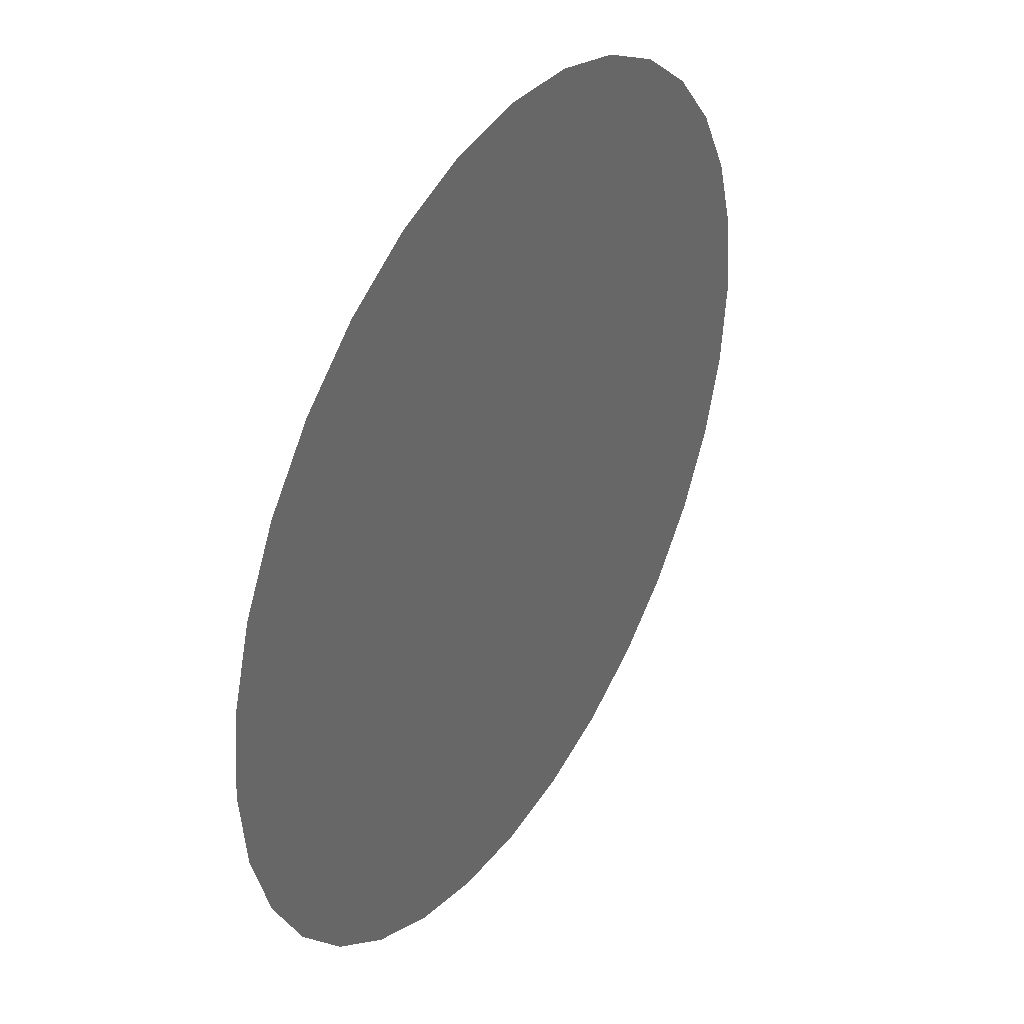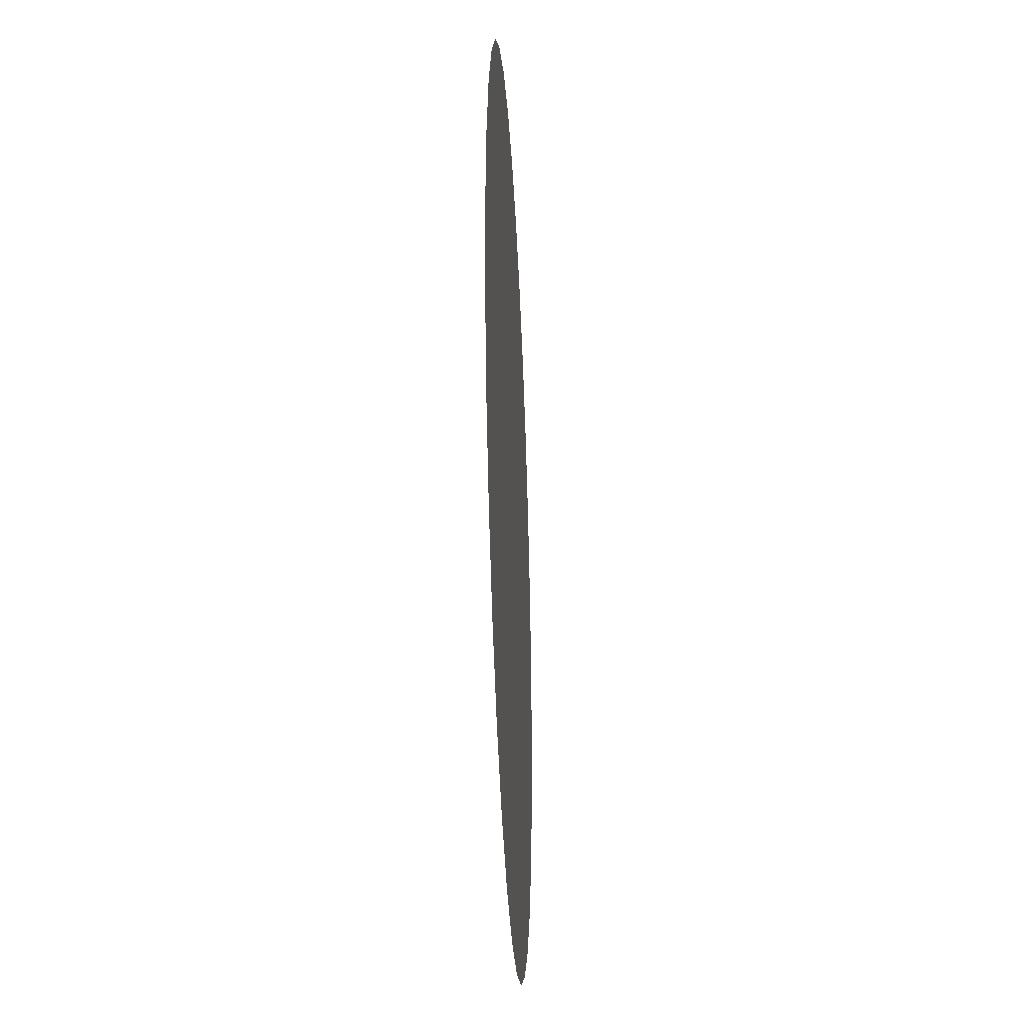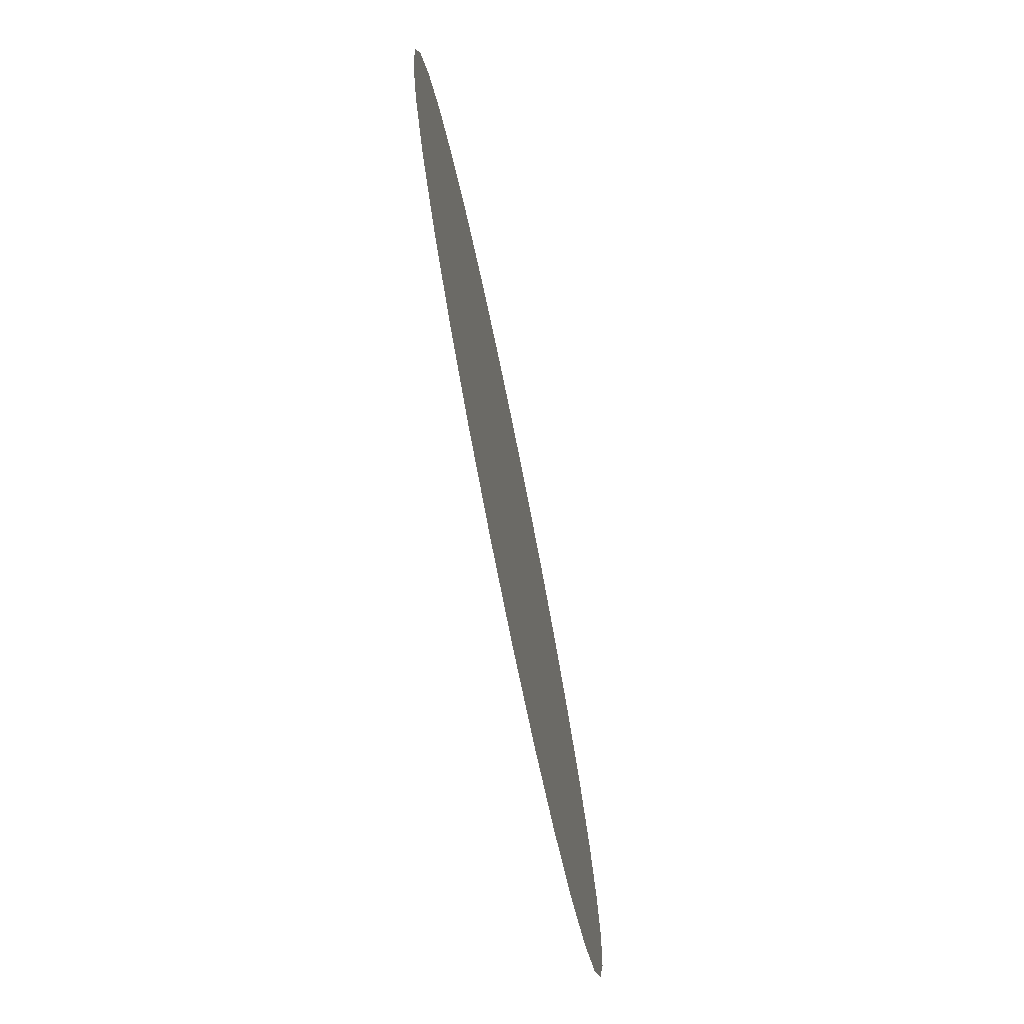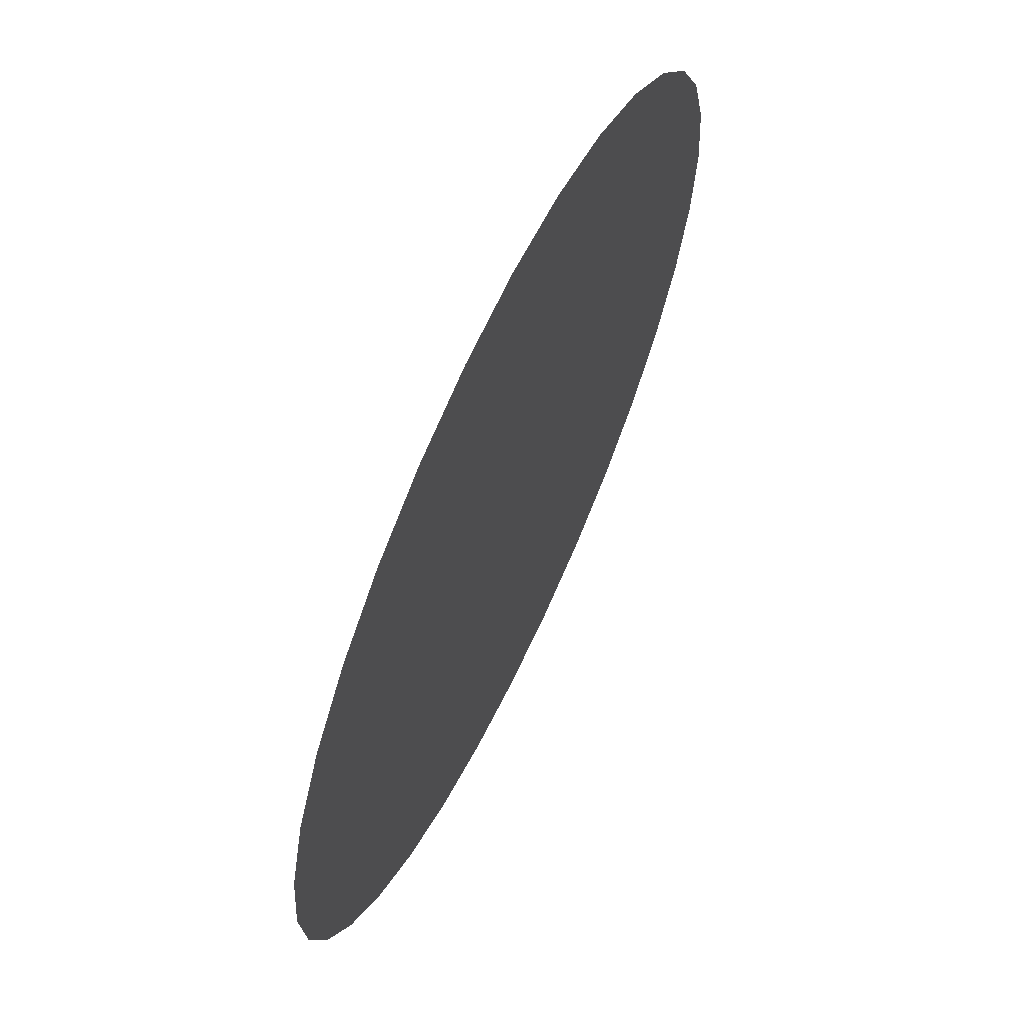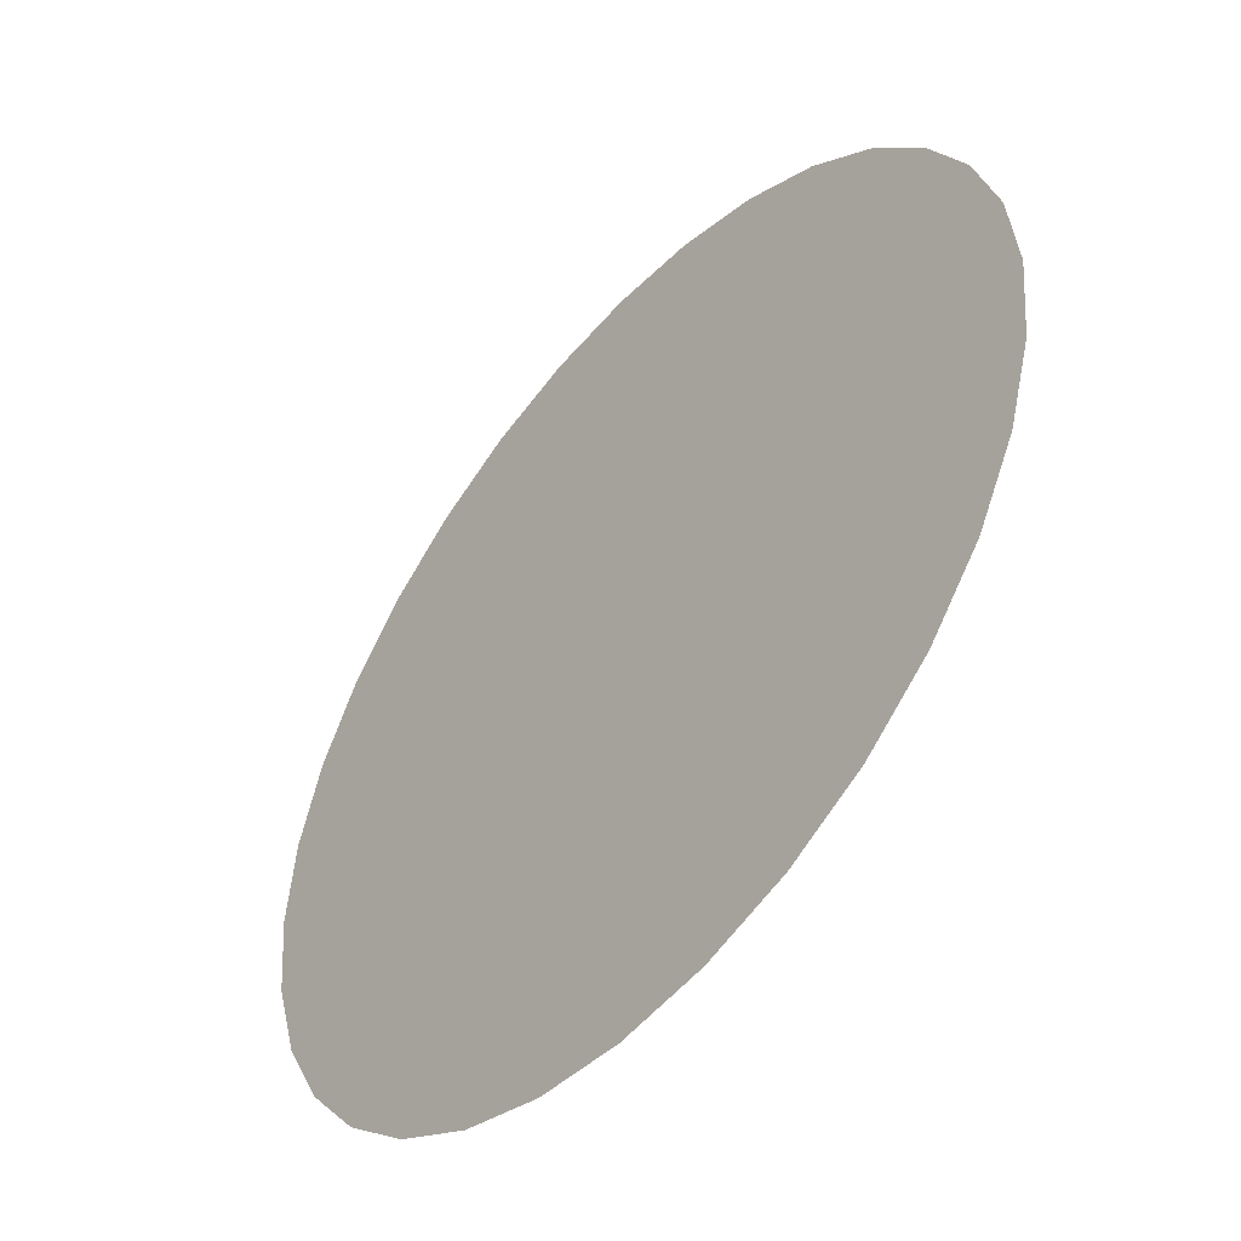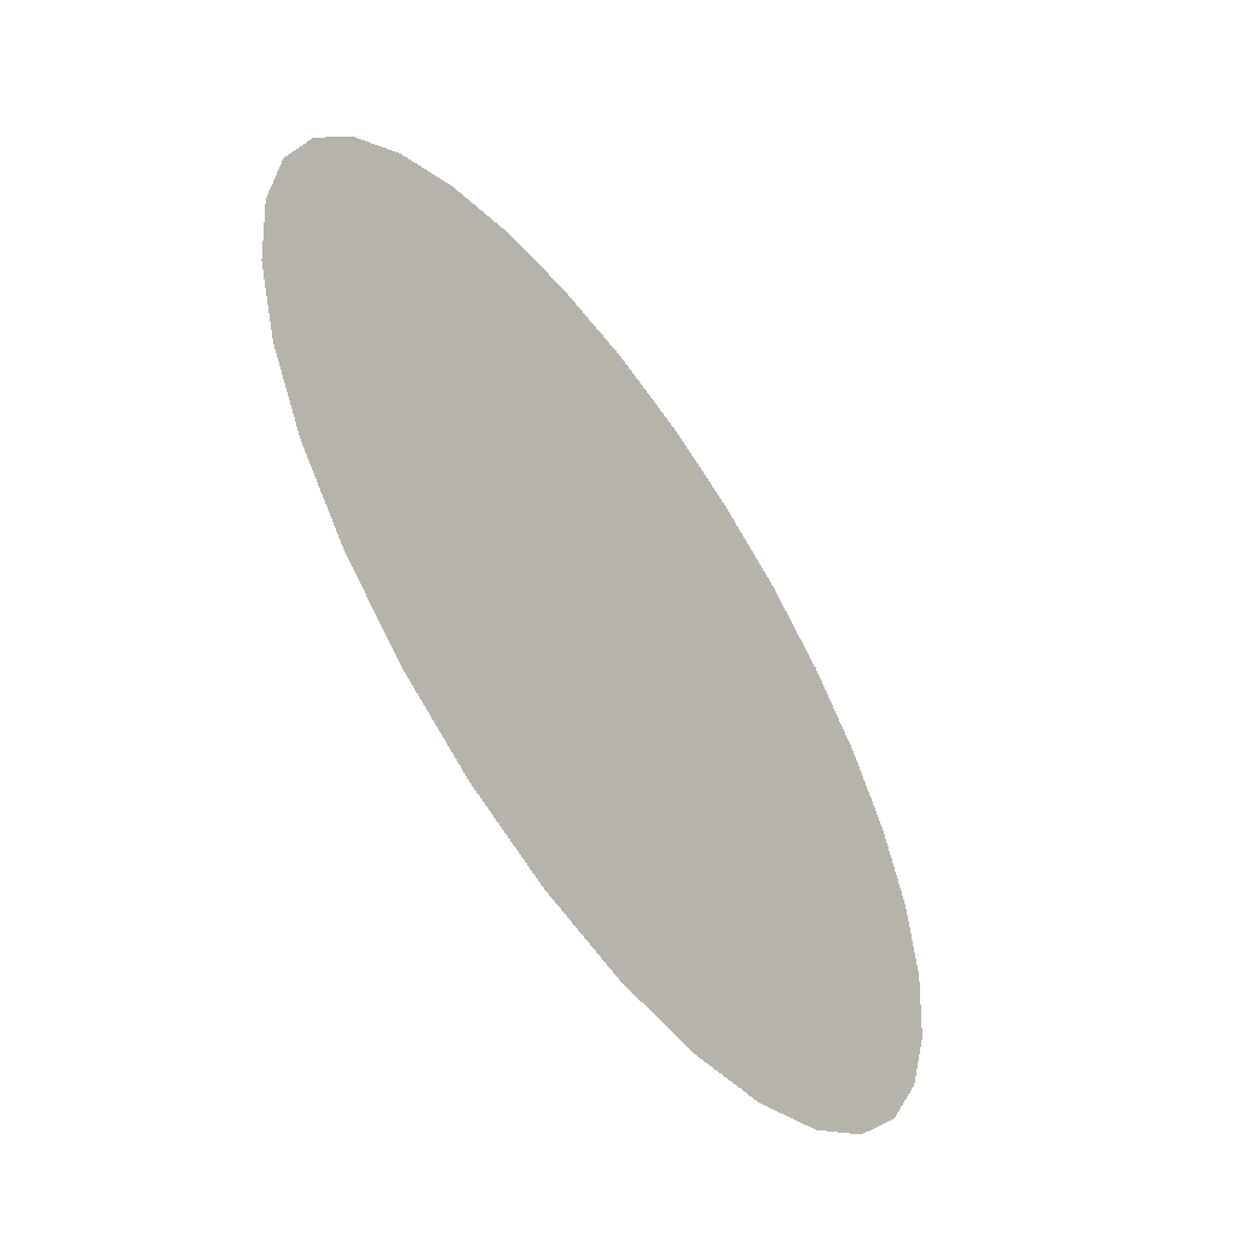
<metadata>
{"format":"obj","ext":"obj","renderer":"f3d","projection":"perspective","resolution":1024,"background":"white","views":[{"elev":39.1,"azim":121.3,"up":"+Z"},{"elev":-34.1,"azim":-87.2,"up":"+Z"},{"elev":-76.6,"azim":-78.5,"up":"+Z"},{"elev":64.8,"azim":115.4,"up":"+Z"},{"elev":-50.0,"azim":-130.5,"up":"+Z"},{"elev":-57.2,"azim":-54.8,"up":"+Z"}]}
</metadata>
<code>
o Circle
v 39.37 0 -196.1
v 0.3639 0 -200
v -38.66 0 -196.2
v -76.2 0 -184.9
v -110.8 0 -166.5
v -141.2 0 -141.7
v -166.1 0 -111.4
v -184.6 0 -76.87
v -196.1 0 -39.37
v -200 0 -0.3639
v -196.2 0 38.66
v -184.9 0 76.2
v -166.5 0 110.8
v -141.7 0 141.2
v -111.4 0 166.1
v -76.87 0 184.6
v -39.37 0 196.1
v -0.3639 0 200
v 38.66 0 196.2
v 76.2 0 184.9
v 110.8 0 166.5
v 141.2 0 141.7
v 166.1 0 111.4
v 184.6 0 76.87
v 196.1 0 39.37
v 200 0 0.3639
v 196.2 0 -38.66
v 184.9 0 -76.2
v 166.5 0 -110.8
v 141.7 0 -141.2
v 111.4 0 -166.1
v 76.87 0 -184.6
v 19.87 0 -198
v -19.15 0 -198.1
v -57.43 0 -190.6
v -93.51 0 -175.7
v -126 0 -154.1
v -153.6 0 -126.5
v -175.4 0 -94.14
v -190.4 0 -58.12
v -198 0 -19.87
v -198.1 0 19.15
v -190.6 0 57.43
v -175.7 0 93.51
v -154.1 0 126
v -126.5 0 153.6
v -94.14 0 175.4
v -58.12 0 190.4
v -19.87 0 198
v 19.15 0 198.1
v 57.43 0 190.6
v 93.51 0 175.7
v 126 0 154.1
v 153.6 0 126.5
v 175.4 0 94.14
v 190.4 0 58.12
v 198 0 19.87
v 198.1 0 -19.15
v 190.6 0 -57.43
v 175.7 0 -93.51
v 154.1 0 -126
v 126.5 0 -153.6
v 94.14 0 -175.4
v 58.12 0 -190.4
f 17 49 18 50 19 51 20 52 21 53 22 54 23 55 24 56 25 57 26 58 27 59 28 60 29 61 30 62 31 63 32 64 1 33 2 34 3 35 4 36 5 37 6 38 7 39 8 40 9 41 10 42 11 43 12 44 13 45 14 46 15 47 16 48

</code>
